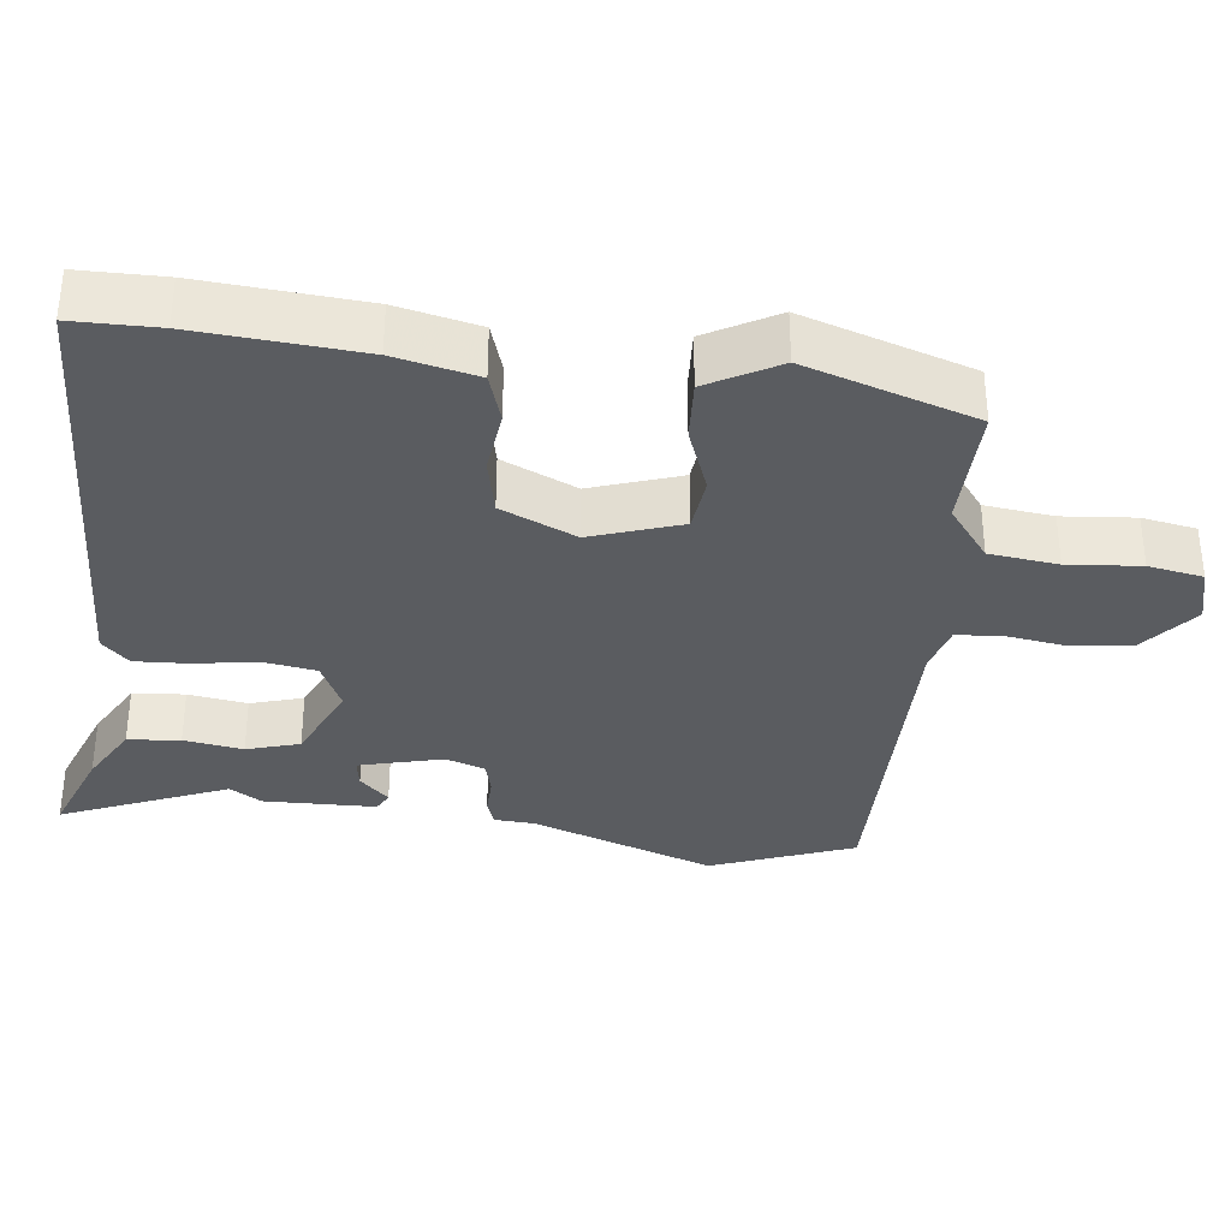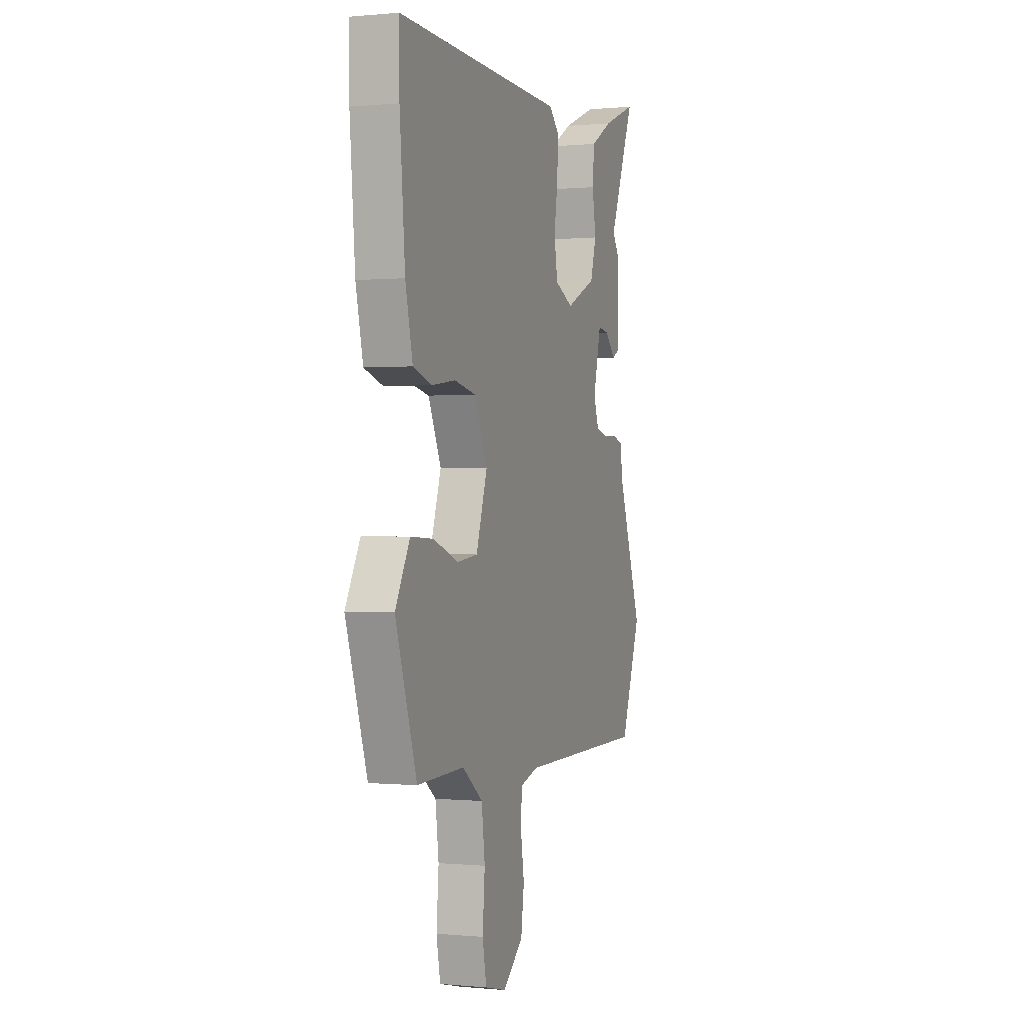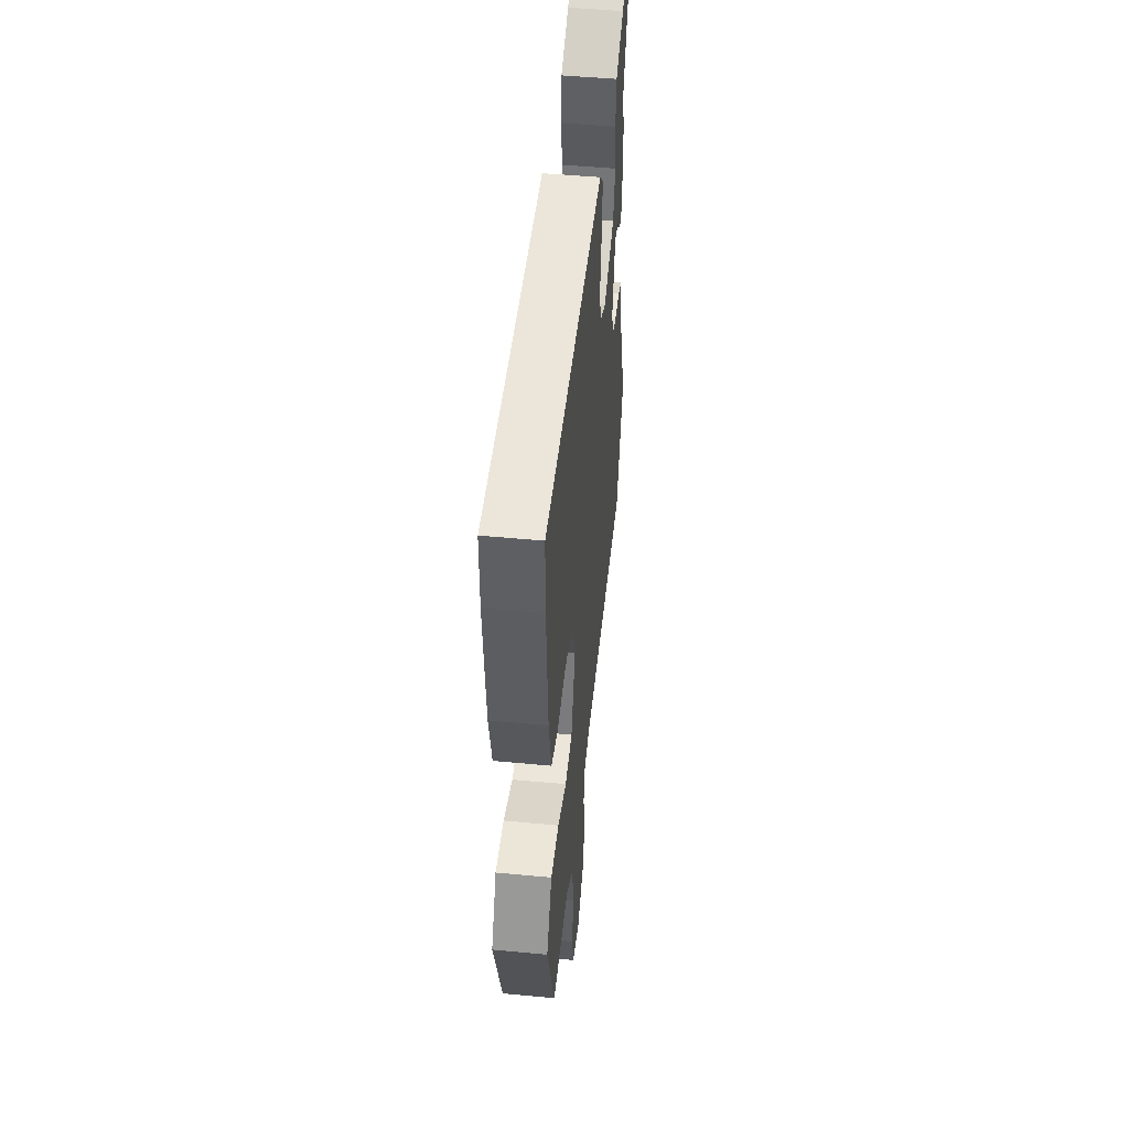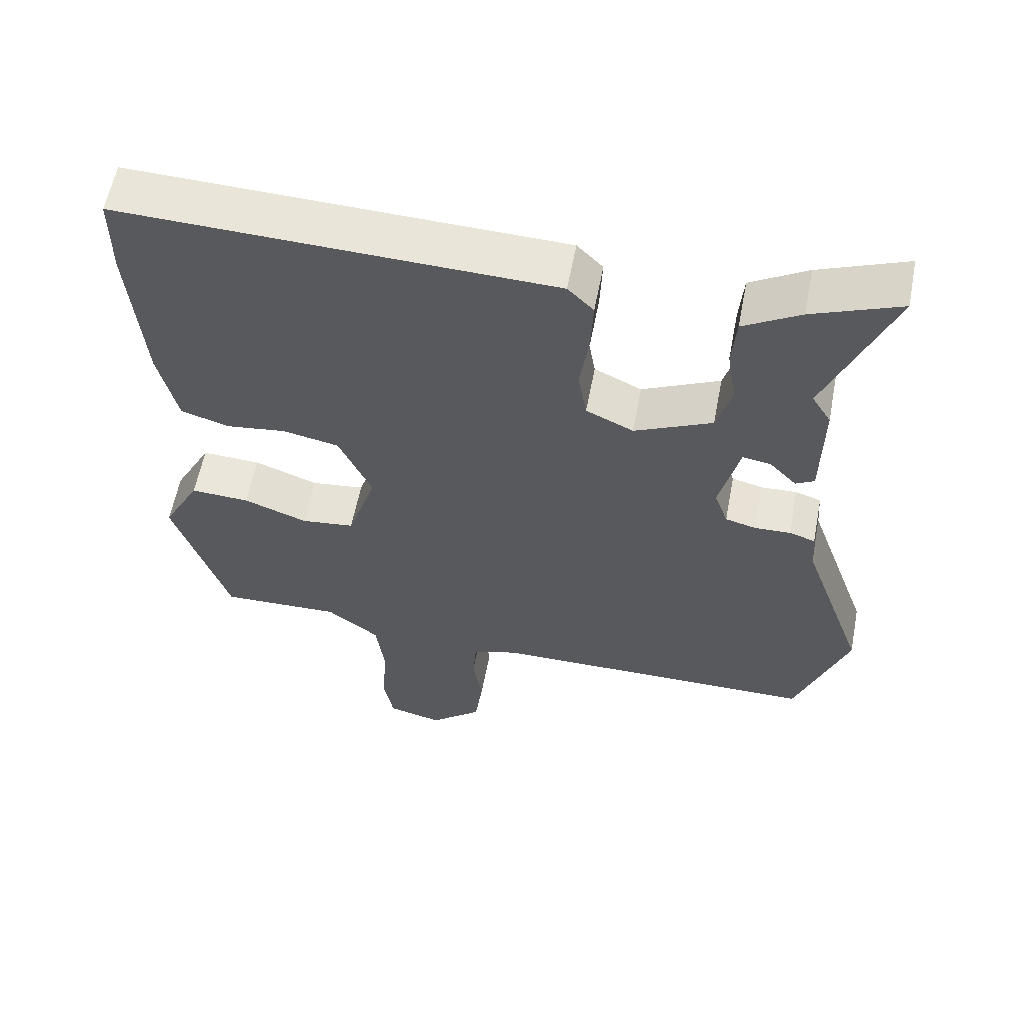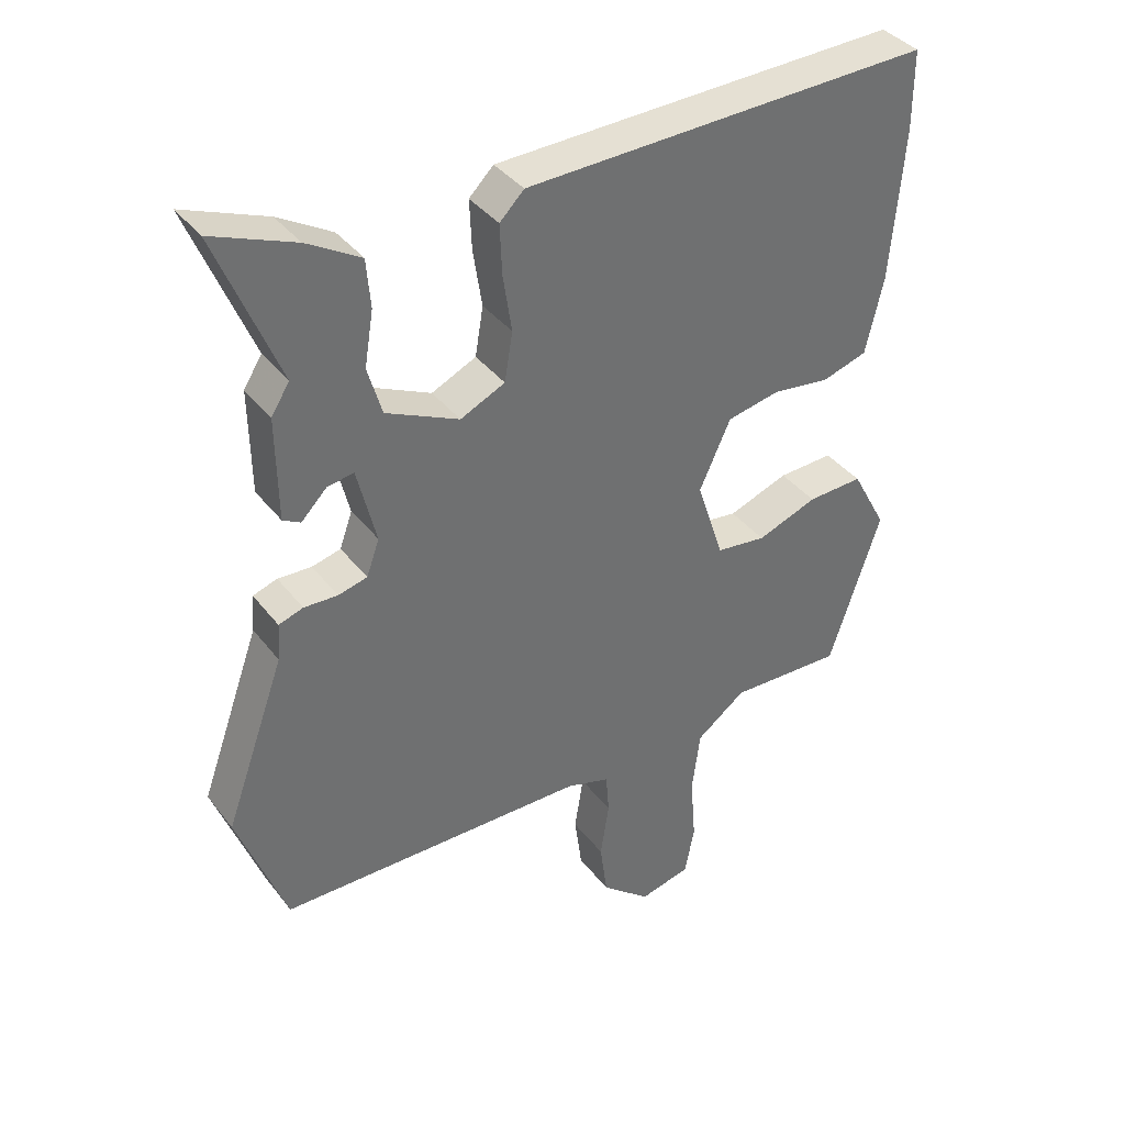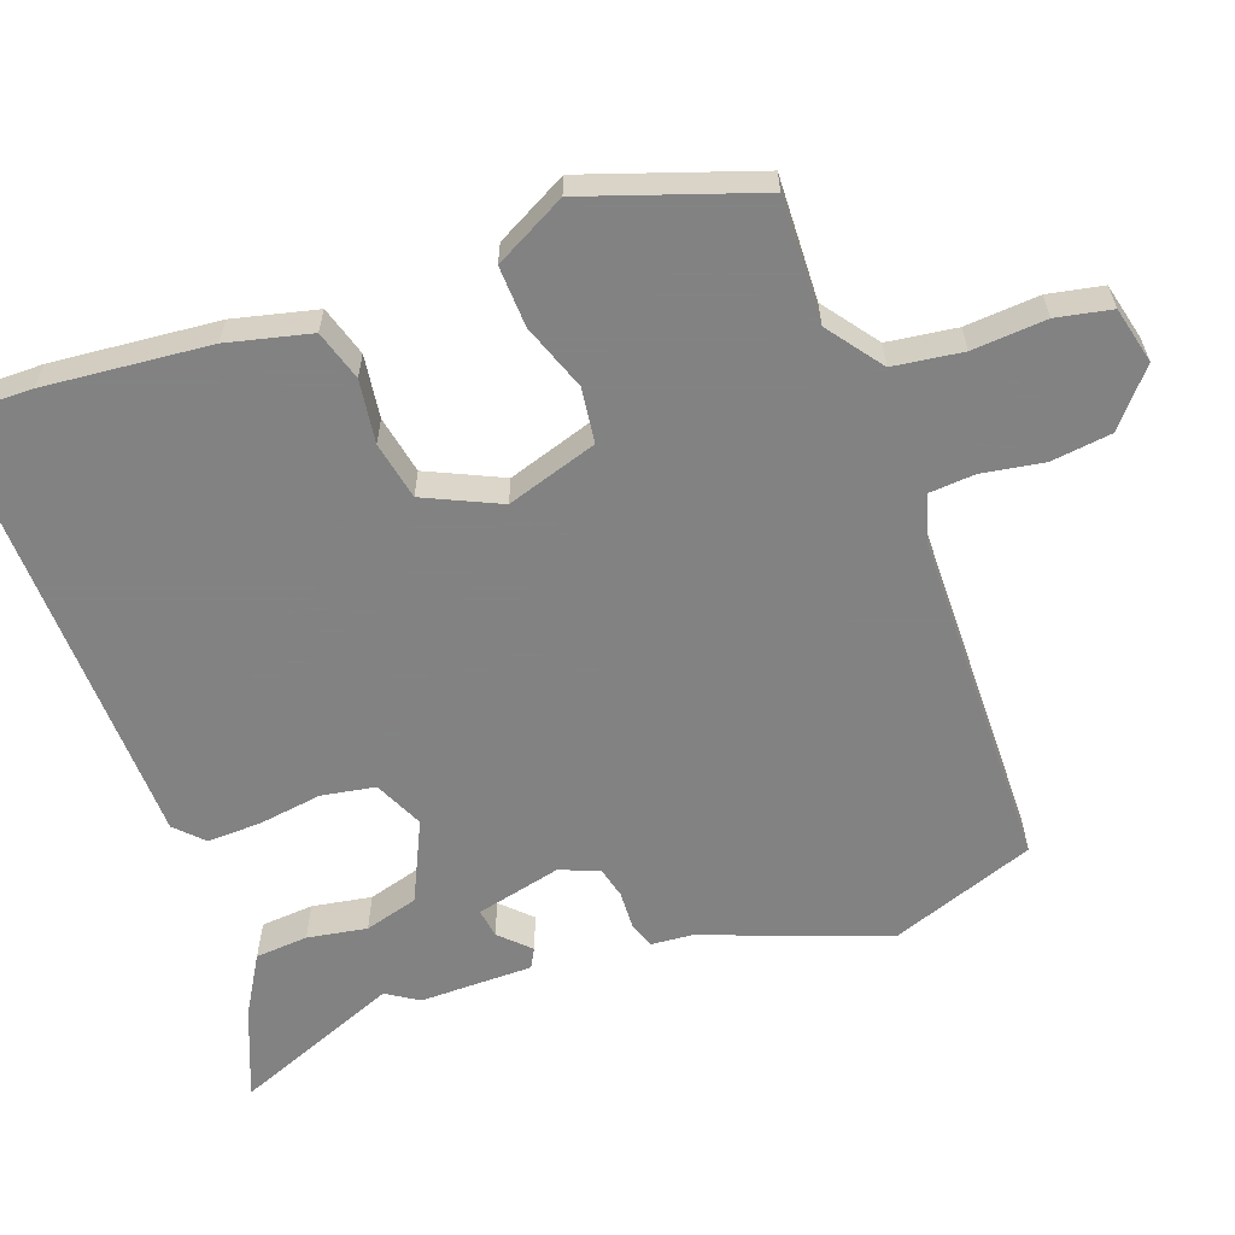
<metadata>
{"format":"obj","ext":"obj","renderer":"f3d","projection":"perspective","resolution":1024,"background":"white","views":[{"elev":-34.4,"azim":83.7,"up":"+Y"},{"elev":0.1,"azim":109.7,"up":"+Z"},{"elev":48.9,"azim":96.0,"up":"+Z"},{"elev":58.7,"azim":-169.2,"up":"+Z"},{"elev":37.9,"azim":-33.1,"up":"+Z"},{"elev":-60.9,"azim":109.5,"up":"+Y"}]}
</metadata>
<code>
v 0.5 0.07 0.506
v 0.5 0.07 0.39
v 0.481 0.07 0.168
v 0.455 0.07 0.056
v 0.388 0.07 0.035
v 0.303 0.07 0.046
v 0.225 0.07 0.03
v 0.179 0.07 -0.071
v 0.219 0.07 -0.193
v 0.293 0.07 -0.202
v 0.382 0.07 -0.169
v 0.464 0.07 -0.165
v 0.516 0.07 -0.261
v 0.44 0.07 -0.49
v 0.272 0.07 -0.485
v 0.199 0.07 -0.54
v 0.187 0.07 -0.633
v 0.195 0.07 -0.732
v 0.181 0.07 -0.806
v 0.105 0.07 -0.825
v 0.032 0.07 -0.764
v 0.021 0.07 -0.682
v 0.034 0.07 -0.599
v 0.029 0.07 -0.538
v -0.035 0.07 -0.519
v -0.494 0.07 -0.516
v -0.566 0.07 -0.322
v -0.477 0.07 -0.075
v -0.473 0.07 -0.02
v -0.437 0.07 -0.008
v -0.387 0.07 -0.01
v -0.344 0.07 0.001
v -0.325 0.07 0.054
v -0.353 0.07 0.168
v -0.392 0.07 0.162
v -0.43 0.07 0.123
v -0.456 0.07 0.137
v -0.458 0.07 0.289
v -0.431 0.07 0.332
v -0.523 0.07 0.557
v -0.401 0.07 0.509
v -0.322 0.07 0.463
v -0.316 0.07 0.392
v -0.329 0.07 0.312
v -0.308 0.07 0.24
v -0.2 0.07 0.19
v -0.134 0.07 0.221
v -0.122 0.07 0.293
v -0.135 0.07 0.378
v -0.138 0.07 0.451
v -0.102 0.07 0.487
v 0.5 0 0.506
v 0.5 0 0.39
v 0.481 0 0.168
v 0.455 0 0.056
v 0.388 0 0.035
v 0.303 0 0.046
v 0.225 0 0.03
v 0.179 0 -0.071
v 0.219 0 -0.193
v 0.293 0 -0.202
v 0.382 0 -0.169
v 0.464 0 -0.165
v 0.516 0 -0.261
v 0.44 0 -0.49
v 0.272 0 -0.485
v 0.199 0 -0.54
v 0.187 0 -0.633
v 0.195 0 -0.732
v 0.181 0 -0.806
v 0.105 0 -0.825
v 0.032 0 -0.764
v 0.021 0 -0.682
v 0.034 0 -0.599
v 0.029 0 -0.538
v -0.035 0 -0.519
v -0.494 0 -0.516
v -0.566 0 -0.322
v -0.477 0 -0.075
v -0.473 0 -0.02
v -0.437 0 -0.008
v -0.387 0 -0.01
v -0.344 0 0.001
v -0.325 0 0.054
v -0.353 0 0.168
v -0.392 0 0.162
v -0.43 0 0.123
v -0.456 0 0.137
v -0.458 0 0.289
v -0.431 0 0.332
v -0.523 0 0.557
v -0.401 0 0.509
v -0.322 0 0.463
v -0.316 0 0.392
v -0.329 0 0.312
v -0.308 0 0.24
v -0.2 0 0.19
v -0.134 0 0.221
v -0.122 0 0.293
v -0.135 0 0.378
v -0.138 0 0.451
v -0.102 0 0.487
f 4 5 6
f 3 4 6
f 2 3 6
f 1 2 6
f 51 1 6
f 50 51 6
f 49 50 6
f 48 49 6
f 47 48 6 7
f 46 47 7 8
f 45 46 8 9
f 42 43 44
f 41 42 44
f 40 41 44
f 39 40 44
f 38 39 44
f 37 38 44
f 36 37 44
f 35 36 44
f 34 35 44 45
f 33 34 45 9
f 28 29 30 31
f 28 31 32
f 27 28 32
f 26 27 32
f 25 26 32
f 32 33 9
f 25 32 9
f 24 25 9
f 21 22 23
f 20 21 23
f 19 20 23
f 18 19 23
f 17 18 23
f 23 24 9
f 17 23 9
f 16 17 9
f 13 14 15
f 12 13 15
f 11 12 15
f 10 11 15
f 9 10 15 16
f 57 56 55
f 57 55 54
f 57 54 53
f 57 53 52
f 57 52 102
f 57 102 101
f 57 101 100
f 57 100 99
f 58 57 99 98
f 59 58 98 97
f 60 59 97 96
f 95 94 93
f 95 93 92
f 95 92 91
f 95 91 90
f 95 90 89
f 95 89 88
f 95 88 87
f 95 87 86
f 96 95 86 85
f 60 96 85 84
f 82 81 80 79
f 83 82 79
f 83 79 78
f 83 78 77
f 83 77 76
f 60 84 83
f 60 83 76
f 60 76 75
f 74 73 72
f 74 72 71
f 74 71 70
f 74 70 69
f 74 69 68
f 60 75 74
f 60 74 68
f 60 68 67
f 66 65 64
f 66 64 63
f 66 63 62
f 66 62 61
f 67 66 61 60
f 1 52 53 2
f 2 53 54 3
f 3 54 55 4
f 4 55 56 5
f 5 56 57 6
f 6 57 58 7
f 7 58 59 8
f 8 59 60 9
f 9 60 61 10
f 10 61 62 11
f 11 62 63 12
f 12 63 64 13
f 13 64 65 14
f 14 65 66 15
f 15 66 67 16
f 16 67 68 17
f 17 68 69 18
f 18 69 70 19
f 19 70 71 20
f 20 71 72 21
f 21 72 73 22
f 22 73 74 23
f 23 74 75 24
f 24 75 76 25
f 25 76 77 26
f 26 77 78 27
f 27 78 79 28
f 28 79 80 29
f 29 80 81 30
f 30 81 82 31
f 31 82 83 32
f 32 83 84 33
f 33 84 85 34
f 34 85 86 35
f 35 86 87 36
f 36 87 88 37
f 37 88 89 38
f 38 89 90 39
f 39 90 91 40
f 40 91 92 41
f 41 92 93 42
f 42 93 94 43
f 43 94 95 44
f 44 95 96 45
f 45 96 97 46
f 46 97 98 47
f 47 98 99 48
f 48 99 100 49
f 49 100 101 50
f 50 101 102 51
f 51 102 52 1

</code>
